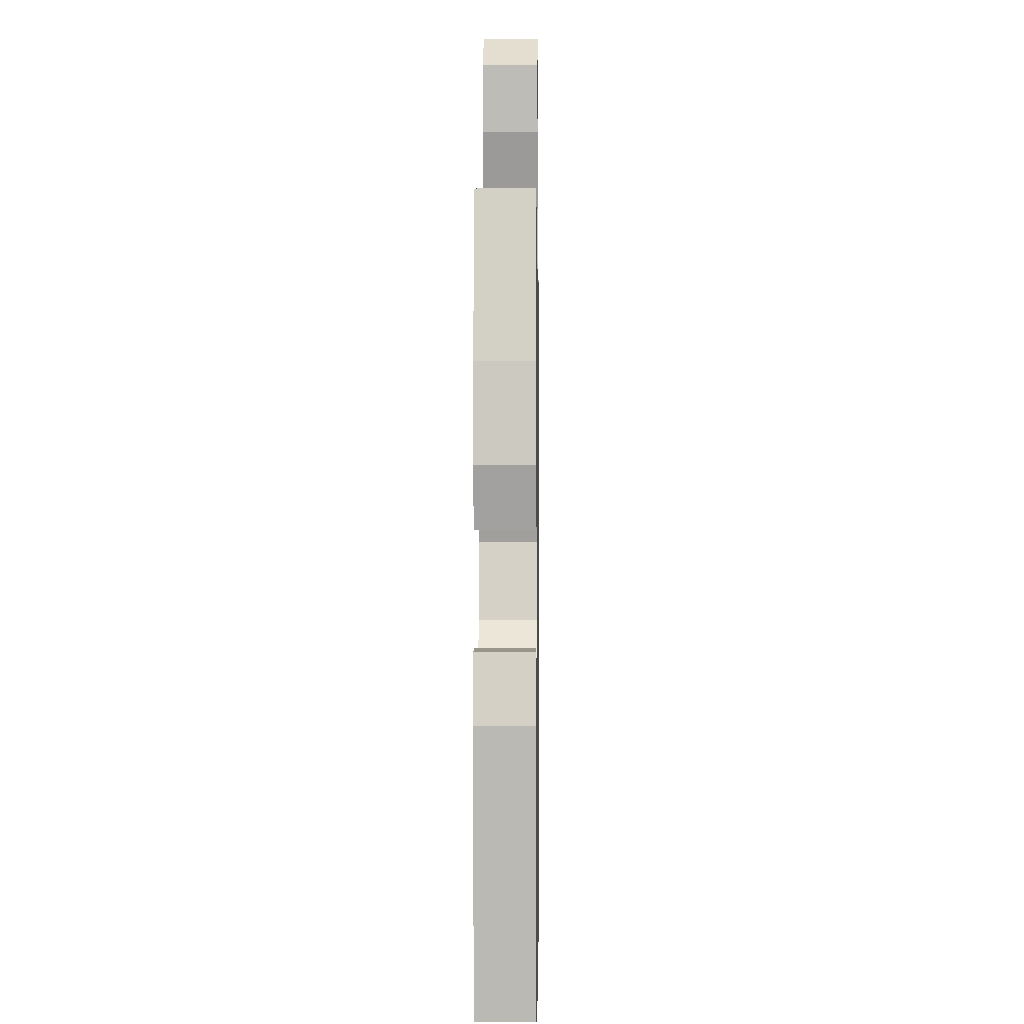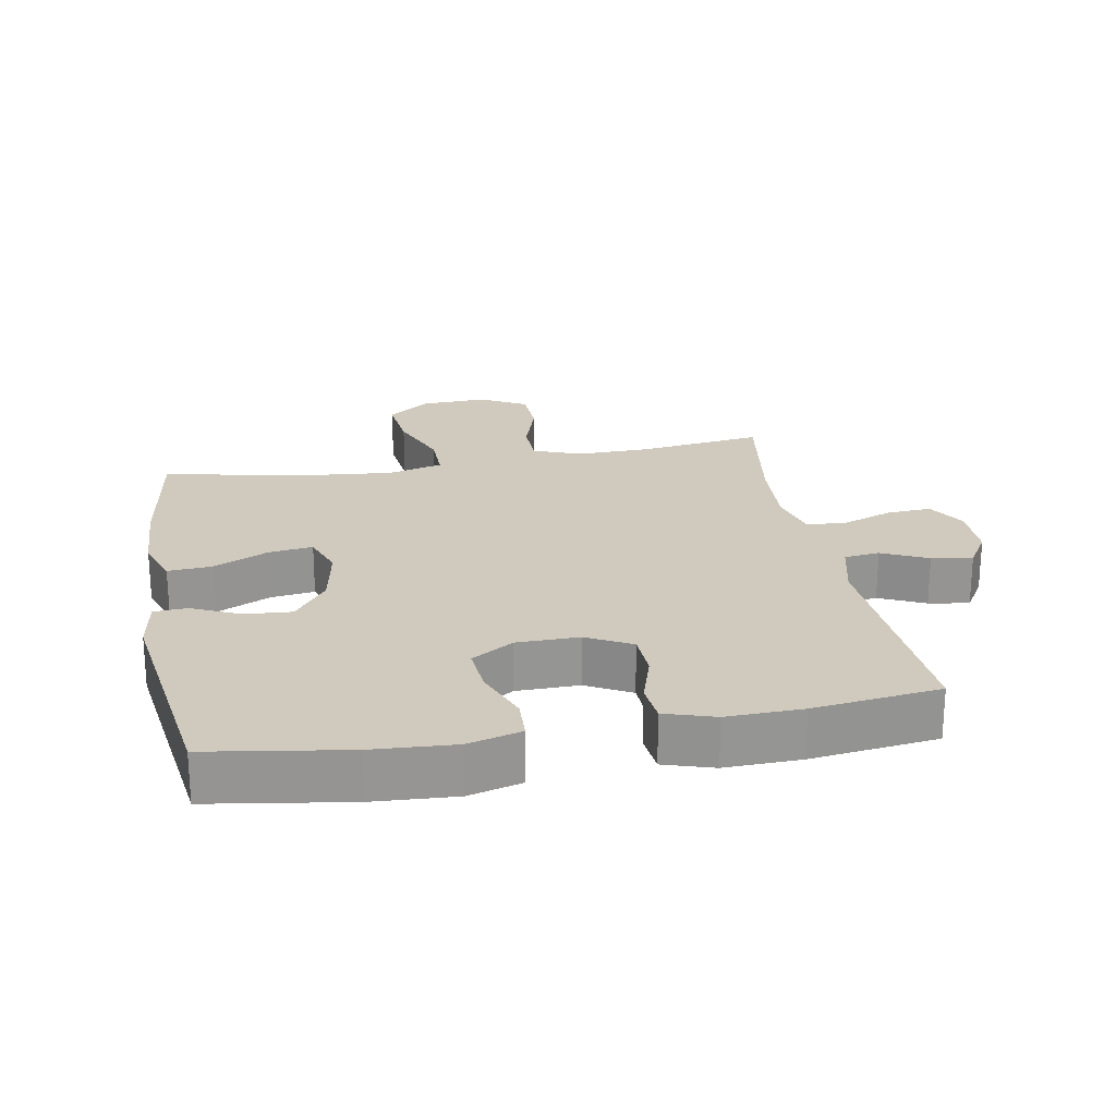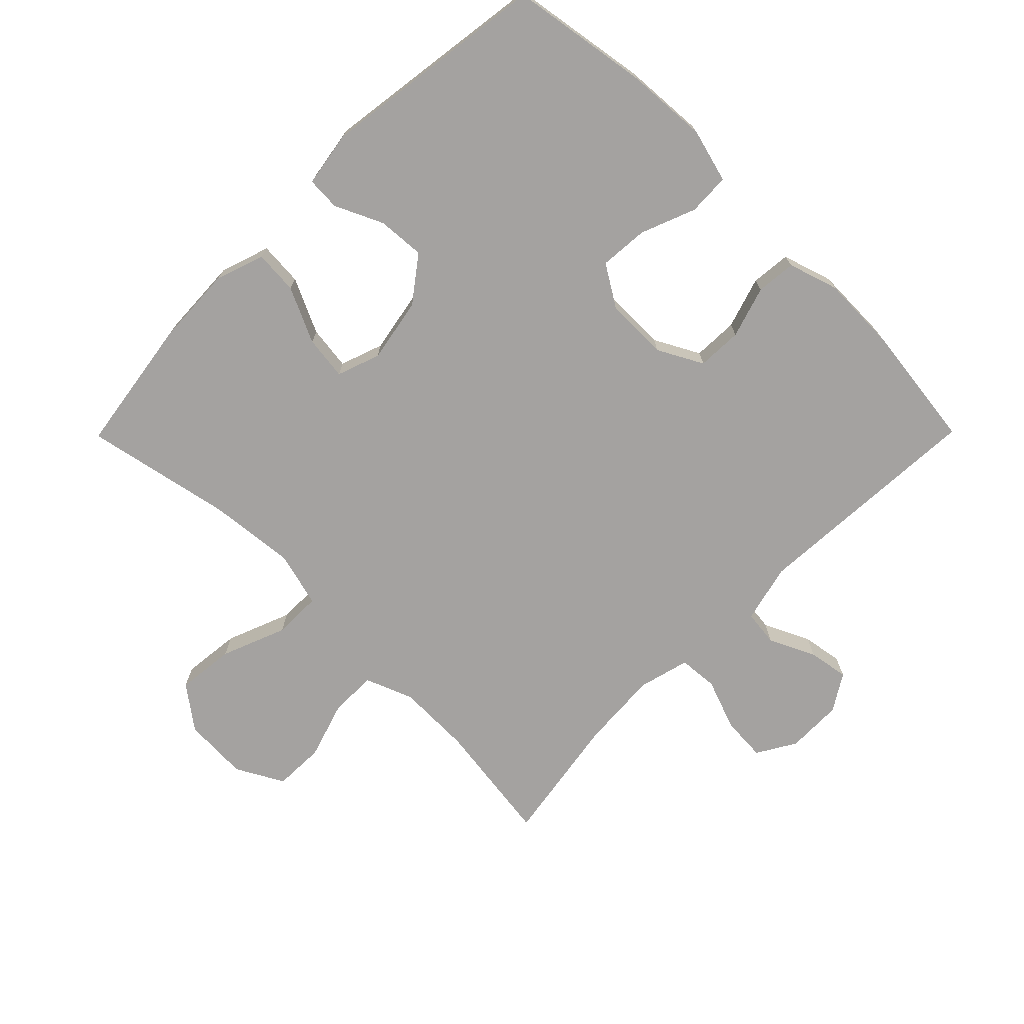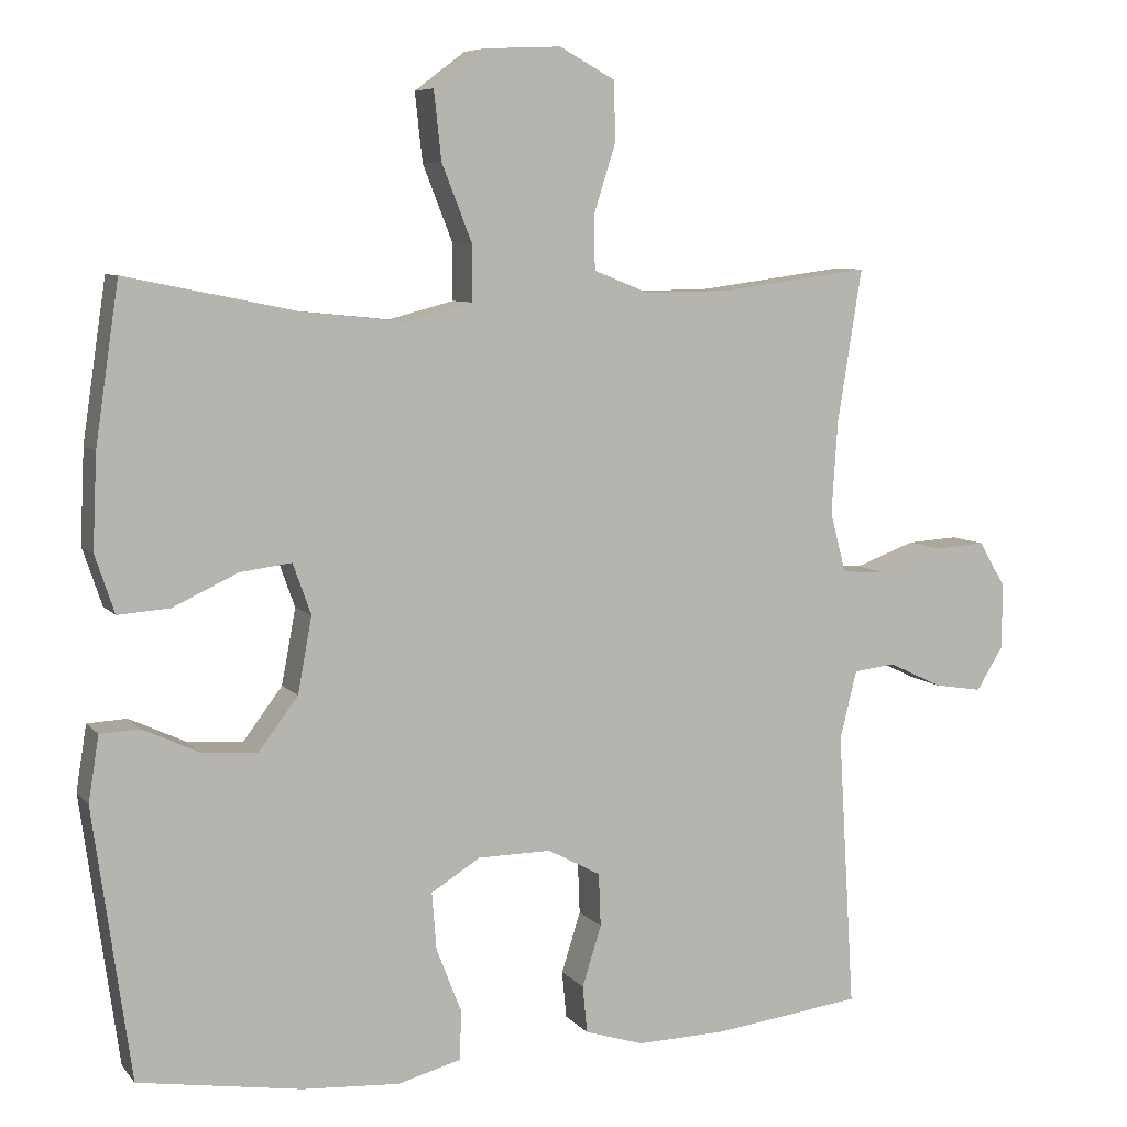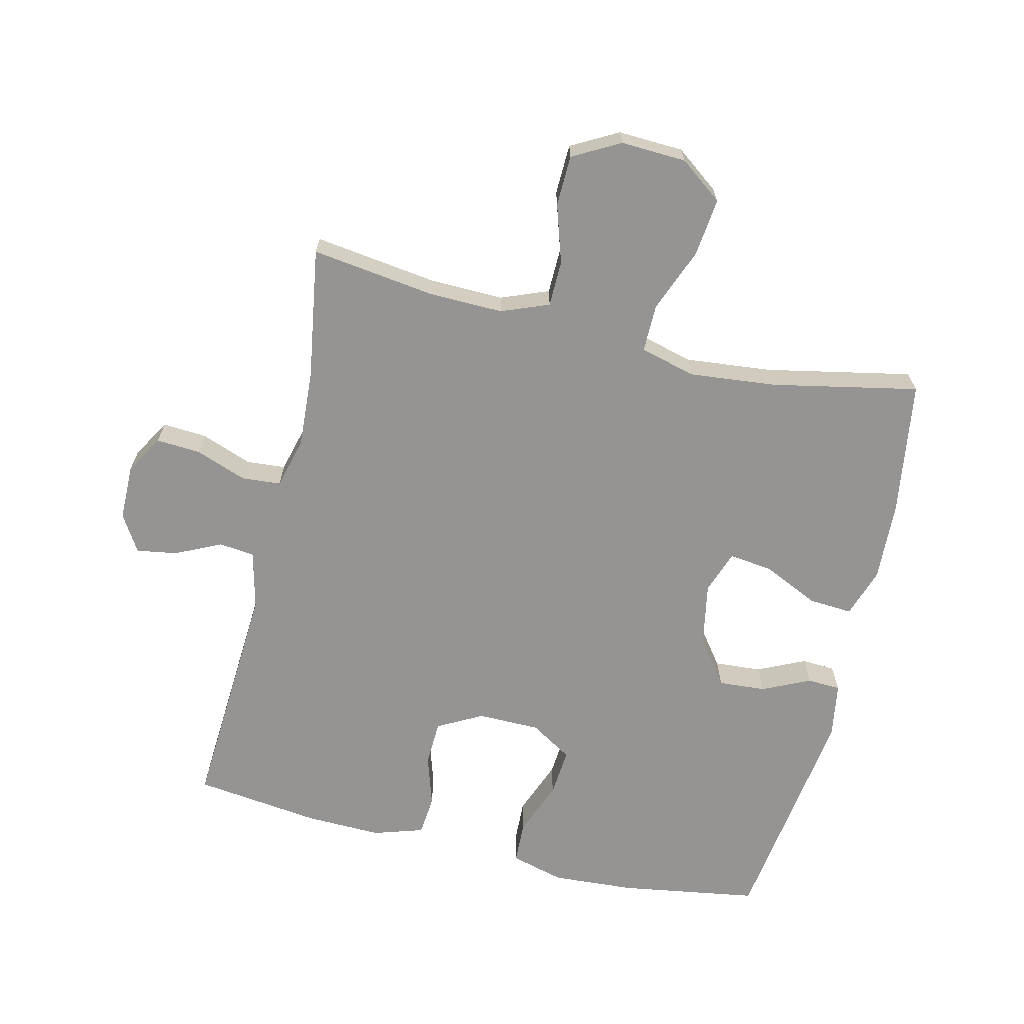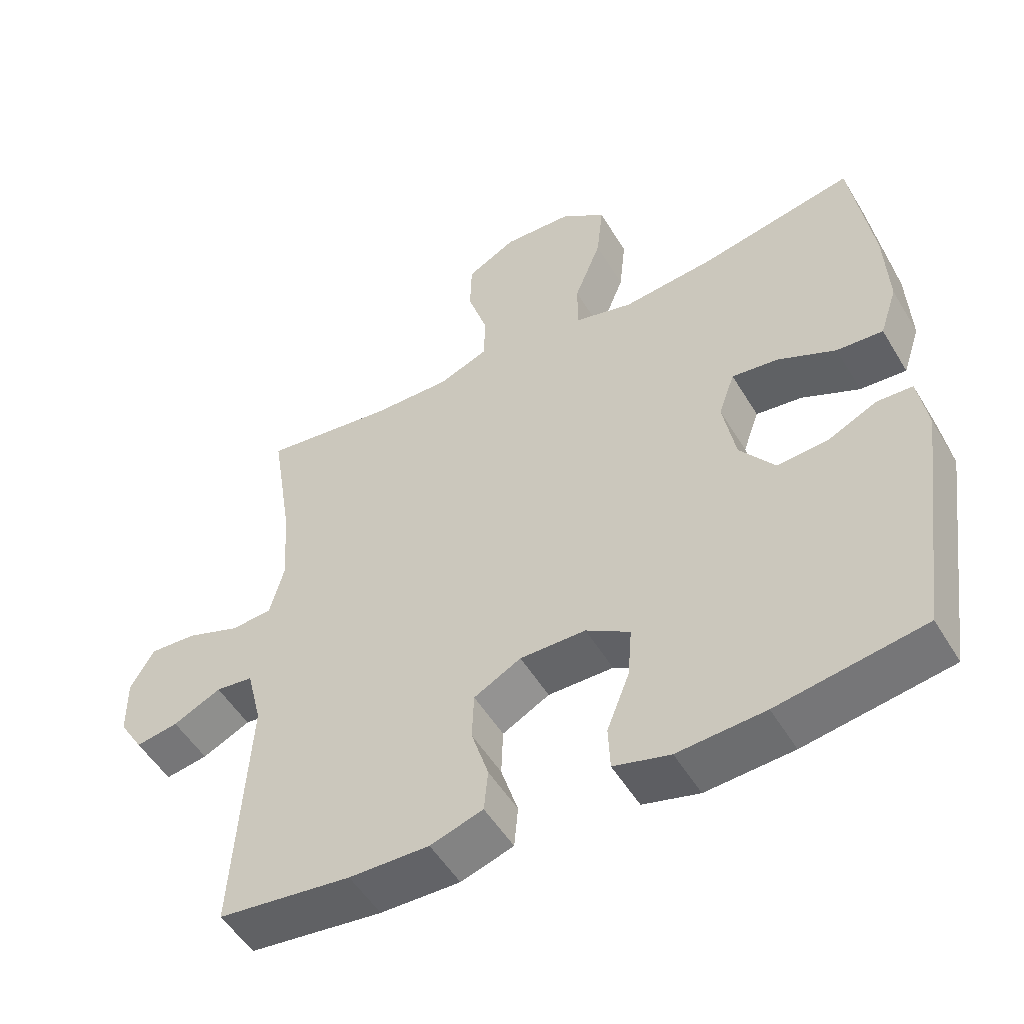
<metadata>
{"format":"obj","ext":"obj","renderer":"f3d","projection":"perspective","resolution":1024,"background":"white","views":[{"elev":-0.9,"azim":90.8,"up":"+Z"},{"elev":22.9,"azim":169.6,"up":"+Y"},{"elev":-72.7,"azim":135.3,"up":"+Y"},{"elev":7.3,"azim":158.6,"up":"+Z"},{"elev":-67.2,"azim":-13.4,"up":"+Y"},{"elev":-51.8,"azim":30.2,"up":"+Z"}]}
</metadata>
<code>
o path158
v 0.2938 0.0375 0.4199
v 0.1579 0.0375 0.4061
v 0.07149 0.0375 0.4289
v 0.0719 0.0375 0.5036
v 0.1115 0.0375 0.6043
v 0.1213 0.0375 0.6948
v 0.05434 0.0375 0.7449
v -0.04772 0.0375 0.7495
v -0.1212 0.0375 0.7093
v -0.1233 0.0375 0.6304
v -0.09436 0.0375 0.5393
v -0.09552 0.0375 0.4676
v -0.1695 0.0375 0.4384
v -0.285 0.0375 0.4405
v -0.4792 0.0375 0.4665
v -0.4468 0.0375 0.2629
v -0.4389 0.0375 0.1409
v -0.4598 0.0375 0.06106
v -0.5206 0.0375 0.05621
v -0.6005 0.0375 0.0856
v -0.6702 0.0375 0.09001
v -0.7059 0.0375 0.02964
v -0.7049 0.0375 -0.05768
v -0.6696 0.0375 -0.1147
v -0.6062 0.0375 -0.1044
v -0.5349 0.0375 -0.07051
v -0.4794 0.0375 -0.07716
v -0.457 0.0375 -0.168
v -0.4792 0.0375 -0.5354
v -0.2818 0.0375 -0.5599
v -0.1634 0.0375 -0.5628
v -0.08551 0.0375 -0.5382
v -0.07968 0.0375 -0.4757
v -0.1049 0.0375 -0.3956
v -0.1022 0.0375 -0.3251
v -0.03225 0.0375 -0.2876
v 0.06515 0.0375 -0.2885
v 0.1304 0.0375 -0.329
v 0.1244 0.0375 -0.4048
v 0.09072 0.0375 -0.4907
v 0.09352 0.0375 -0.5558
v 0.177 0.0375 -0.5782
v 0.3062 0.0375 -0.5699
v 0.5225 0.0375 -0.5354
v 0.5722 0.0375 -0.1774
v 0.5583 0.0375 -0.09091
v 0.5059 0.0375 -0.08819
v 0.4313 0.0375 -0.123
v 0.3575 0.0375 -0.1283
v 0.3054 0.0375 -0.05922
v 0.2867 0.0375 0.04138
v 0.3106 0.0375 0.1087
v 0.3792 0.0375 0.09989
v 0.4651 0.0375 0.05972
v 0.5337 0.0375 0.05492
v 0.5594 0.0375 0.1319
v 0.5538 0.0375 0.2561
v 0.5225 0.0375 0.4665
v 0.2938 -0.0375 0.4199
v 0.1579 -0.0375 0.4061
v 0.07149 -0.0375 0.4289
v 0.0719 -0.0375 0.5036
v 0.1115 -0.0375 0.6043
v 0.1213 -0.0375 0.6948
v 0.05434 -0.0375 0.7449
v -0.04772 -0.0375 0.7495
v -0.1212 -0.0375 0.7093
v -0.1233 -0.0375 0.6304
v -0.09436 -0.0375 0.5393
v -0.09552 -0.0375 0.4676
v -0.1695 -0.0375 0.4384
v -0.285 -0.0375 0.4405
v -0.4792 -0.0375 0.4665
v -0.4468 -0.0375 0.2629
v -0.4389 -0.0375 0.1409
v -0.4598 -0.0375 0.06106
v -0.5206 -0.0375 0.05621
v -0.6005 -0.0375 0.0856
v -0.6702 -0.0375 0.09001
v -0.7059 -0.0375 0.02964
v -0.7049 -0.0375 -0.05768
v -0.6696 -0.0375 -0.1147
v -0.6062 -0.0375 -0.1044
v -0.5349 -0.0375 -0.07051
v -0.4794 -0.0375 -0.07716
v -0.457 -0.0375 -0.168
v -0.4792 -0.0375 -0.5354
v -0.2818 -0.0375 -0.5599
v -0.1634 -0.0375 -0.5628
v -0.08551 -0.0375 -0.5382
v -0.07968 -0.0375 -0.4757
v -0.1049 -0.0375 -0.3956
v -0.1022 -0.0375 -0.3251
v -0.03225 -0.0375 -0.2876
v 0.06515 -0.0375 -0.2885
v 0.1304 -0.0375 -0.329
v 0.1244 -0.0375 -0.4048
v 0.09072 -0.0375 -0.4907
v 0.09352 -0.0375 -0.5558
v 0.177 -0.0375 -0.5782
v 0.3062 -0.0375 -0.5699
v 0.5225 -0.0375 -0.5354
v 0.5722 -0.0375 -0.1774
v 0.5583 -0.0375 -0.09091
v 0.5059 -0.0375 -0.08819
v 0.4313 -0.0375 -0.123
v 0.3575 -0.0375 -0.1283
v 0.3054 -0.0375 -0.05922
v 0.2867 -0.0375 0.04138
v 0.3106 -0.0375 0.1087
v 0.3792 -0.0375 0.09989
v 0.4651 -0.0375 0.05972
v 0.5337 -0.0375 0.05492
v 0.5594 -0.0375 0.1319
v 0.5538 -0.0375 0.2561
v 0.5225 -0.0375 0.4665
v -0.6702 0.0375 0.09001
v -0.6702 0.0375 0.09001
v -0.7059 0.0375 0.02964
v -0.7049 0.0375 -0.05768
v -0.6696 0.0375 -0.1147
v -0.6696 0.0375 -0.1147
v -0.6005 0.0375 0.0856
v -0.6062 0.0375 -0.1044
v -0.5349 0.0375 -0.07051
v -0.5206 0.0375 0.05621
v -0.4794 0.0375 -0.07716
v -0.4794 0.0375 -0.07716
v -0.4598 0.0375 0.06106
v -0.4598 0.0375 0.06106
v -0.457 0.0375 -0.168
v -0.4792 0.0375 0.4665
v -0.4792 0.0375 0.4665
v -0.4468 0.0375 0.2629
v -0.4389 0.0375 0.1409
v -0.4792 0.0375 -0.5354
v -0.4792 0.0375 -0.5354
v -0.285 0.0375 0.4405
v -0.2818 0.0375 -0.5599
v -0.1695 0.0375 0.4384
v -0.1634 0.0375 -0.5628
v -0.09552 0.0375 0.4676
v -0.09552 0.0375 0.4676
v -0.08551 0.0375 -0.5382
v -0.08551 0.0375 -0.5382
v -0.1212 0.0375 0.7093
v -0.1233 0.0375 0.6304
v -0.09436 0.0375 0.5393
v -0.04772 0.0375 0.7495
v -0.1049 0.0375 -0.3956
v -0.1022 0.0375 -0.3251
v -0.07968 0.0375 -0.4757
v -0.03225 0.0375 -0.2876
v 0.05434 0.0375 0.7449
v 0.06515 0.0375 -0.2885
v 0.1213 0.0375 0.6948
v 0.07149 0.0375 0.4289
v 0.07149 0.0375 0.4289
v 0.0719 0.0375 0.5036
v 0.1304 0.0375 -0.329
v 0.1304 0.0375 -0.329
v 0.1579 0.0375 0.4061
v 0.1115 0.0375 0.6043
v 0.1244 0.0375 -0.4048
v 0.09072 0.0375 -0.4907
v 0.09352 0.0375 -0.5558
v 0.09352 0.0375 -0.5558
v 0.177 0.0375 -0.5782
v 0.2938 0.0375 0.4199
v 0.3062 0.0375 -0.5699
v 0.2867 0.0375 0.04138
v 0.3106 0.0375 0.1087
v 0.3106 0.0375 0.1087
v 0.3054 0.0375 -0.05922
v 0.3575 0.0375 -0.1283
v 0.3792 0.0375 0.09989
v 0.4313 0.0375 -0.123
v 0.4651 0.0375 0.05972
v 0.5059 0.0375 -0.08819
v 0.5337 0.0375 0.05492
v 0.5337 0.0375 0.05492
v 0.5225 0.0375 0.4665
v 0.5225 0.0375 0.4665
v 0.5225 0.0375 -0.5354
v 0.5225 0.0375 -0.5354
v 0.5583 0.0375 -0.09091
v 0.5583 0.0375 -0.09091
v 0.5594 0.0375 0.1319
v 0.5538 0.0375 0.2561
v 0.5722 0.0375 -0.1774
v -0.6702 -0.0375 0.09001
v -0.6702 -0.0375 0.09001
v -0.7059 -0.0375 0.02964
v -0.7049 -0.0375 -0.05768
v -0.6696 -0.0375 -0.1147
v -0.6696 -0.0375 -0.1147
v -0.6005 -0.0375 0.0856
v -0.6062 -0.0375 -0.1044
v -0.5349 -0.0375 -0.07051
v -0.5206 -0.0375 0.05621
v -0.4794 -0.0375 -0.07716
v -0.4794 -0.0375 -0.07716
v -0.4598 -0.0375 0.06106
v -0.4598 -0.0375 0.06106
v -0.457 -0.0375 -0.168
v -0.4792 -0.0375 0.4665
v -0.4792 -0.0375 0.4665
v -0.4468 -0.0375 0.2629
v -0.4389 -0.0375 0.1409
v -0.4792 -0.0375 -0.5354
v -0.4792 -0.0375 -0.5354
v -0.285 -0.0375 0.4405
v -0.2818 -0.0375 -0.5599
v -0.1695 -0.0375 0.4384
v -0.1634 -0.0375 -0.5628
v -0.09552 -0.0375 0.4676
v -0.09552 -0.0375 0.4676
v -0.08551 -0.0375 -0.5382
v -0.08551 -0.0375 -0.5382
v -0.1212 -0.0375 0.7093
v -0.1233 -0.0375 0.6304
v -0.09436 -0.0375 0.5393
v -0.04772 -0.0375 0.7495
v -0.1049 -0.0375 -0.3956
v -0.1022 -0.0375 -0.3251
v -0.07968 -0.0375 -0.4757
v -0.03225 -0.0375 -0.2876
v 0.05434 -0.0375 0.7449
v 0.06515 -0.0375 -0.2885
v 0.1213 -0.0375 0.6948
v 0.07149 -0.0375 0.4289
v 0.07149 -0.0375 0.4289
v 0.0719 -0.0375 0.5036
v 0.1304 -0.0375 -0.329
v 0.1304 -0.0375 -0.329
v 0.1579 -0.0375 0.4061
v 0.1115 -0.0375 0.6043
v 0.1244 -0.0375 -0.4048
v 0.09072 -0.0375 -0.4907
v 0.09352 -0.0375 -0.5558
v 0.09352 -0.0375 -0.5558
v 0.177 -0.0375 -0.5782
v 0.2938 -0.0375 0.4199
v 0.3062 -0.0375 -0.5699
v 0.2867 -0.0375 0.04138
v 0.3106 -0.0375 0.1087
v 0.3106 -0.0375 0.1087
v 0.3054 -0.0375 -0.05922
v 0.3575 -0.0375 -0.1283
v 0.3792 -0.0375 0.09989
v 0.4313 -0.0375 -0.123
v 0.4651 -0.0375 0.05972
v 0.5059 -0.0375 -0.08819
v 0.5337 -0.0375 0.05492
v 0.5337 -0.0375 0.05492
v 0.5225 -0.0375 0.4665
v 0.5225 -0.0375 0.4665
v 0.5225 -0.0375 -0.5354
v 0.5225 -0.0375 -0.5354
v 0.5583 -0.0375 -0.09091
v 0.5583 -0.0375 -0.09091
v 0.5594 -0.0375 0.1319
v 0.5538 -0.0375 0.2561
v 0.5722 -0.0375 -0.1774
f 245 209 227
f 203 201 227
f 264 251 258
f 198 194 195
f 197 199 200
f 236 231 245
f 227 209 203
f 226 215 218
f 238 239 242
f 263 250 262
f 242 239 240
f 256 243 263
f 254 262 252
f 248 245 229
f 230 228 237
f 220 221 223
f 197 193 198
f 231 214 245
f 203 200 201
f 258 249 244
f 201 200 199
f 249 248 234
f 209 214 208
f 221 237 223
f 216 214 231
f 237 222 233
f 205 227 201
f 213 225 205
f 208 214 212
f 251 264 253
f 258 251 249
f 215 224 213
f 246 236 245
f 224 215 226
f 243 236 246
f 245 214 209
f 243 250 263
f 228 223 237
f 208 212 206
f 198 193 194
f 233 216 231
f 243 246 250
f 227 205 225
f 244 249 234
f 234 248 229
f 244 234 238
f 199 197 198
f 225 213 224
f 229 245 227
f 193 197 191
f 222 237 221
f 252 262 250
f 233 222 216
f 253 264 260
f 213 205 210
f 244 238 242
f 118 22 80 192
f 22 23 81 80
f 23 122 196 81
f 20 21 79 78
f 24 25 83 82
f 25 26 84 83
f 19 20 78 77
f 26 128 202 84
f 130 19 77 204
f 27 28 86 85
f 133 16 74 207
f 17 18 76 75
f 28 137 211 86
f 16 17 75 74
f 14 15 73 72
f 29 30 88 87
f 13 14 72 71
f 30 31 89 88
f 143 13 71 217
f 31 145 219 89
f 9 10 68 67
f 10 11 69 68
f 8 9 67 66
f 34 35 93 92
f 33 34 92 91
f 32 33 91 90
f 35 36 94 93
f 11 12 70 69
f 7 8 66 65
f 36 37 95 94
f 6 7 65 64
f 158 4 62 232
f 37 161 235 95
f 2 3 61 60
f 5 6 64 63
f 4 5 63 62
f 39 40 98 97
f 40 167 241 98
f 41 42 100 99
f 38 39 97 96
f 1 2 60 59
f 42 43 101 100
f 51 173 247 109
f 50 51 109 108
f 49 50 108 107
f 52 53 111 110
f 48 49 107 106
f 53 54 112 111
f 47 48 106 105
f 54 181 255 112
f 183 1 59 257
f 43 185 259 101
f 187 47 105 261
f 55 56 114 113
f 57 58 116 115
f 56 57 115 114
f 45 46 104 103
f 44 45 103 102
f 171 153 135
f 129 153 127
f 190 184 177
f 124 121 120
f 123 126 125
f 162 171 157
f 153 129 135
f 152 144 141
f 164 168 165
f 189 188 176
f 168 166 165
f 182 189 169
f 180 178 188
f 174 155 171
f 156 163 154
f 146 149 147
f 123 124 119
f 157 171 140
f 129 127 126
f 184 170 175
f 127 125 126
f 175 160 174
f 135 134 140
f 147 149 163
f 142 157 140
f 163 159 148
f 131 127 153
f 139 131 151
f 134 138 140
f 177 179 190
f 184 175 177
f 141 139 150
f 172 171 162
f 150 152 141
f 169 172 162
f 171 135 140
f 169 189 176
f 154 163 149
f 134 132 138
f 124 120 119
f 159 157 142
f 169 176 172
f 153 151 131
f 170 160 175
f 160 155 174
f 170 164 160
f 125 124 123
f 151 150 139
f 155 153 171
f 119 117 123
f 148 147 163
f 178 176 188
f 159 142 148
f 179 186 190
f 139 136 131
f 170 168 164

</code>
